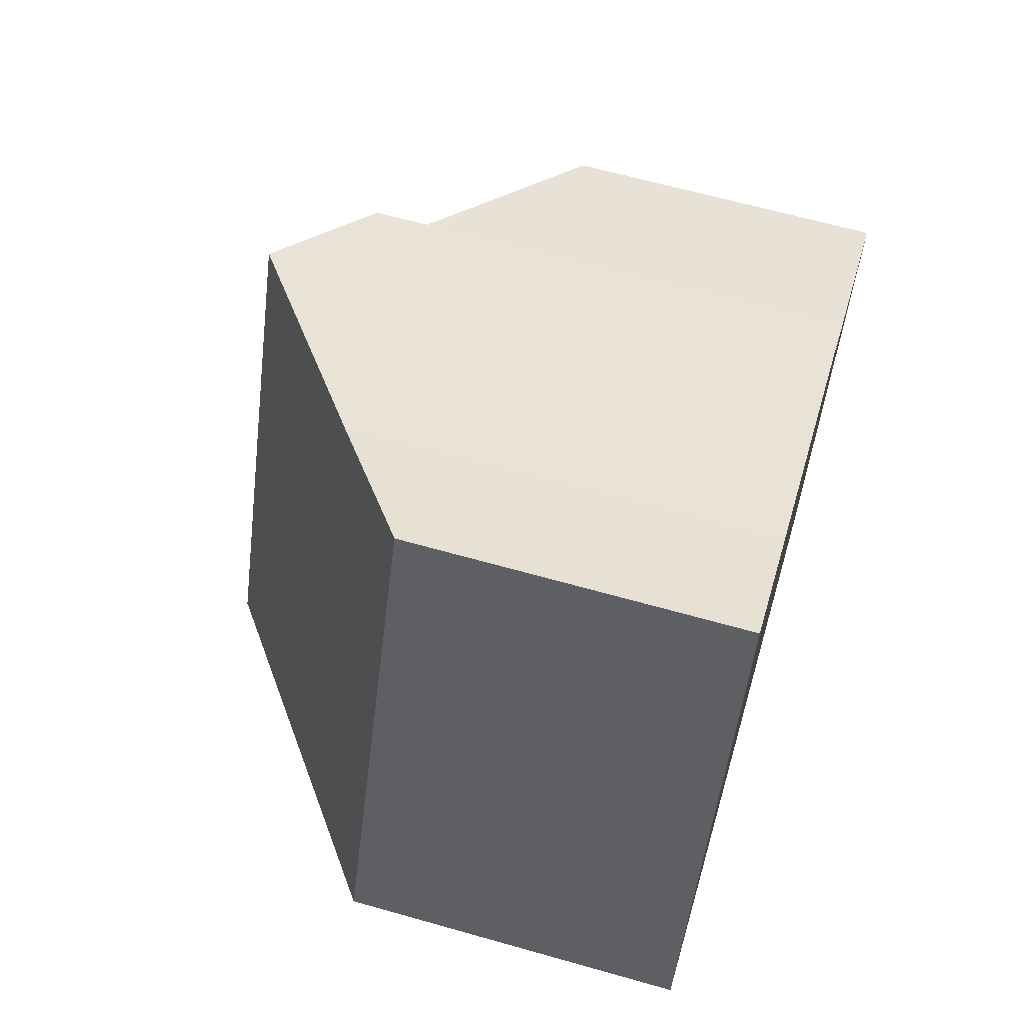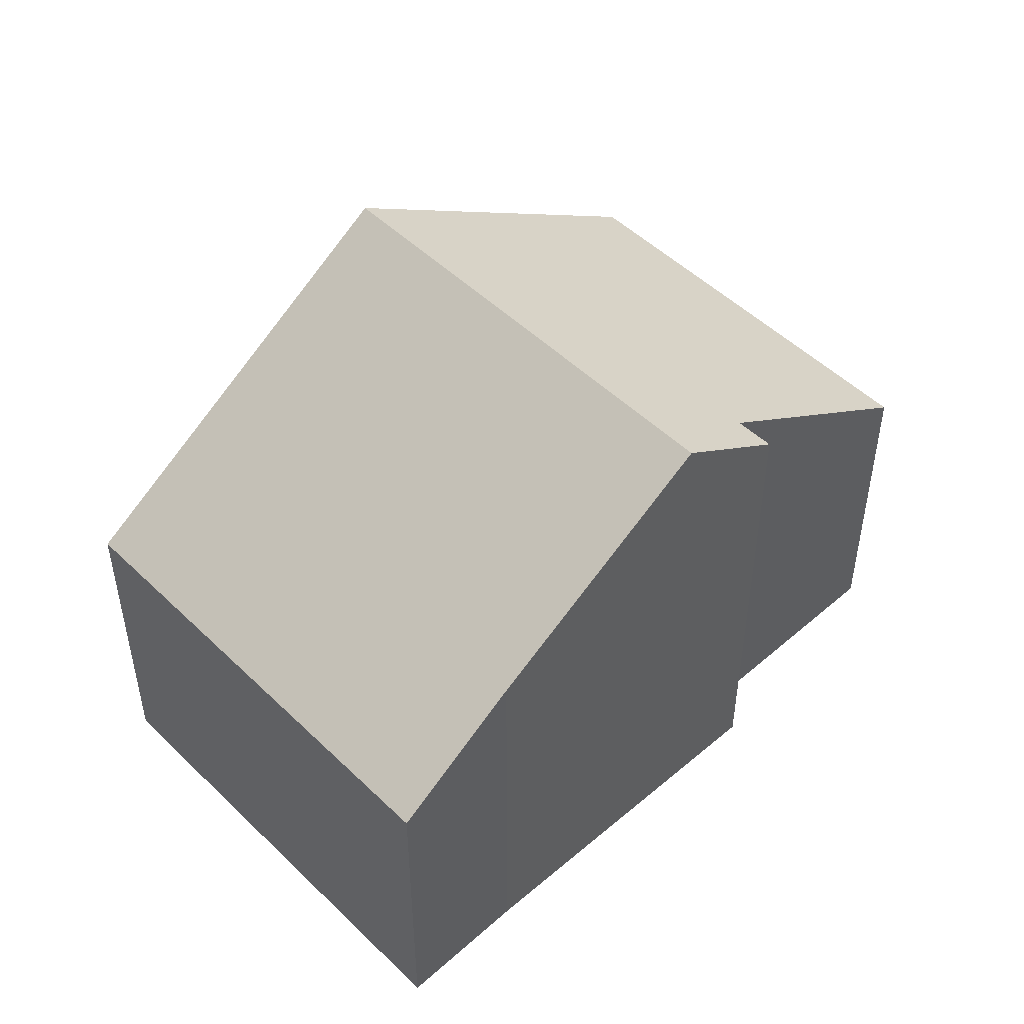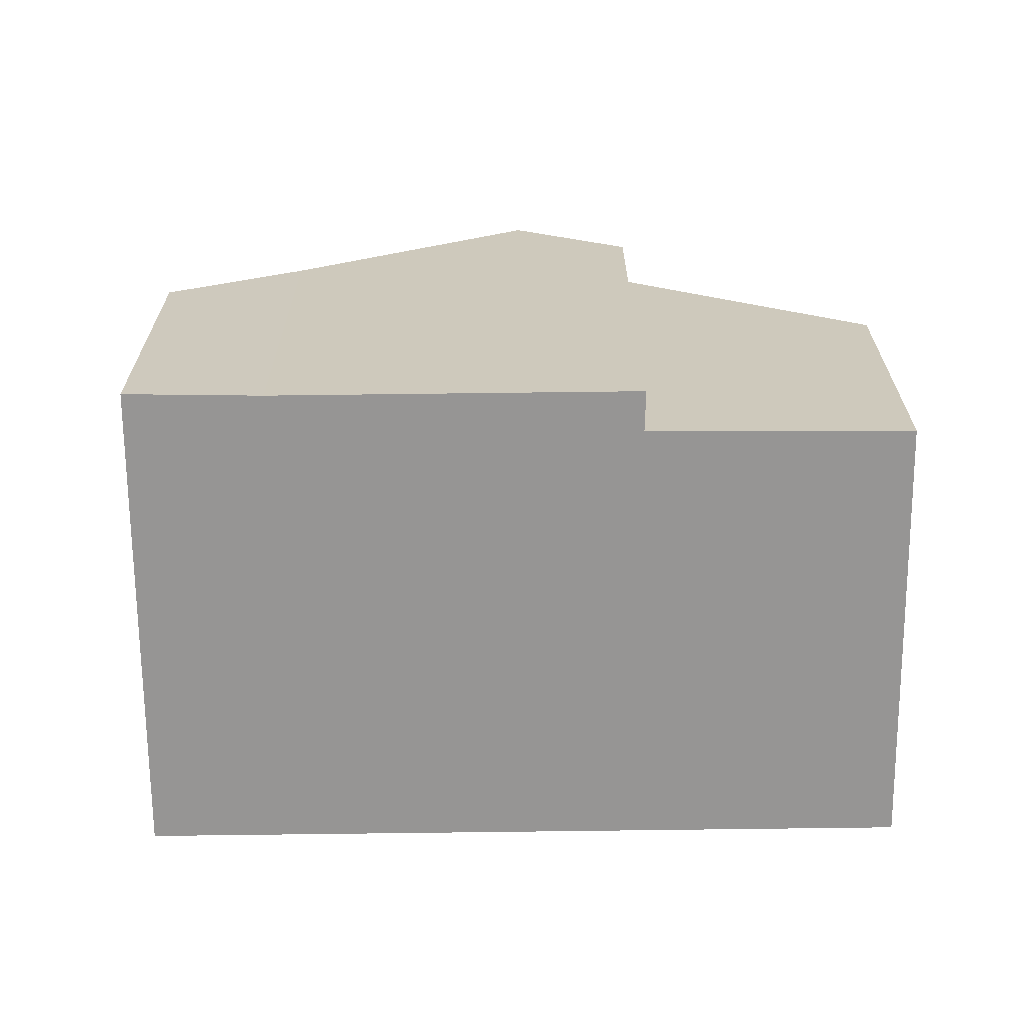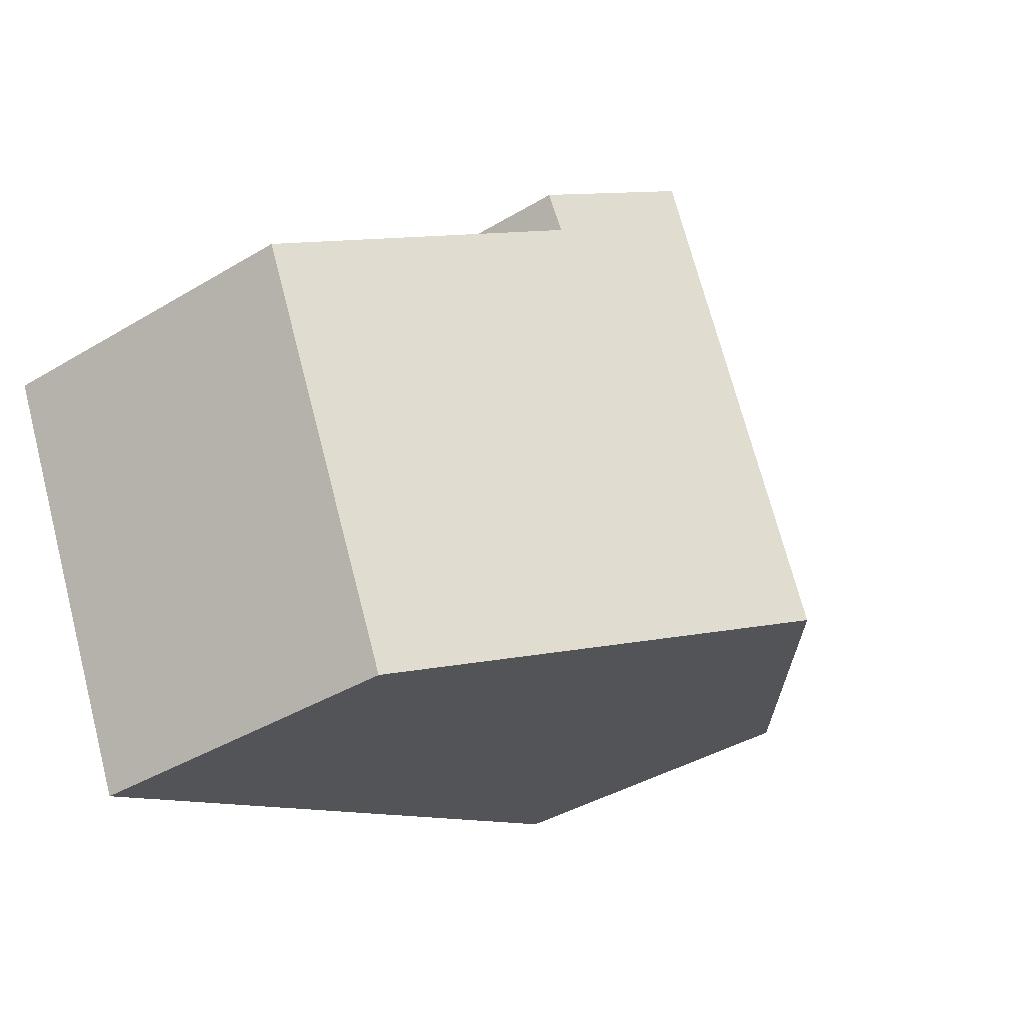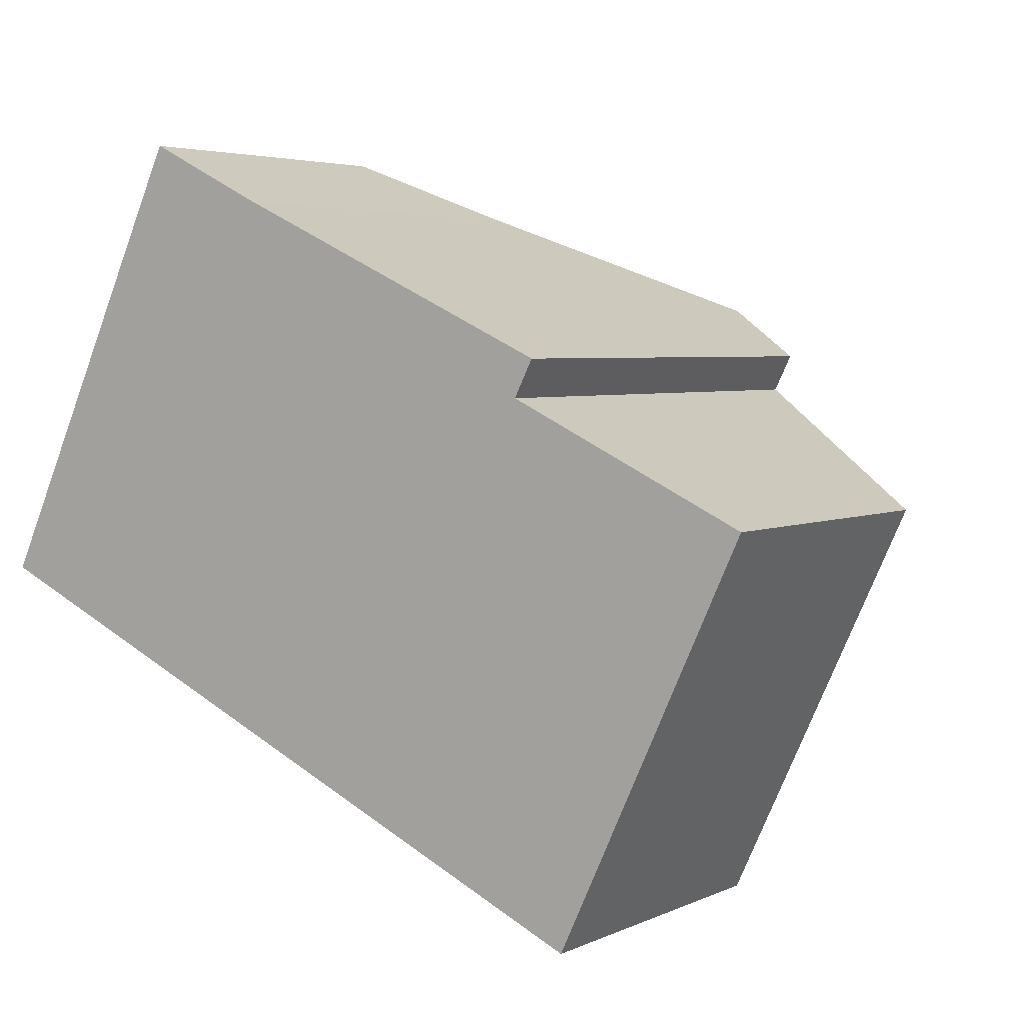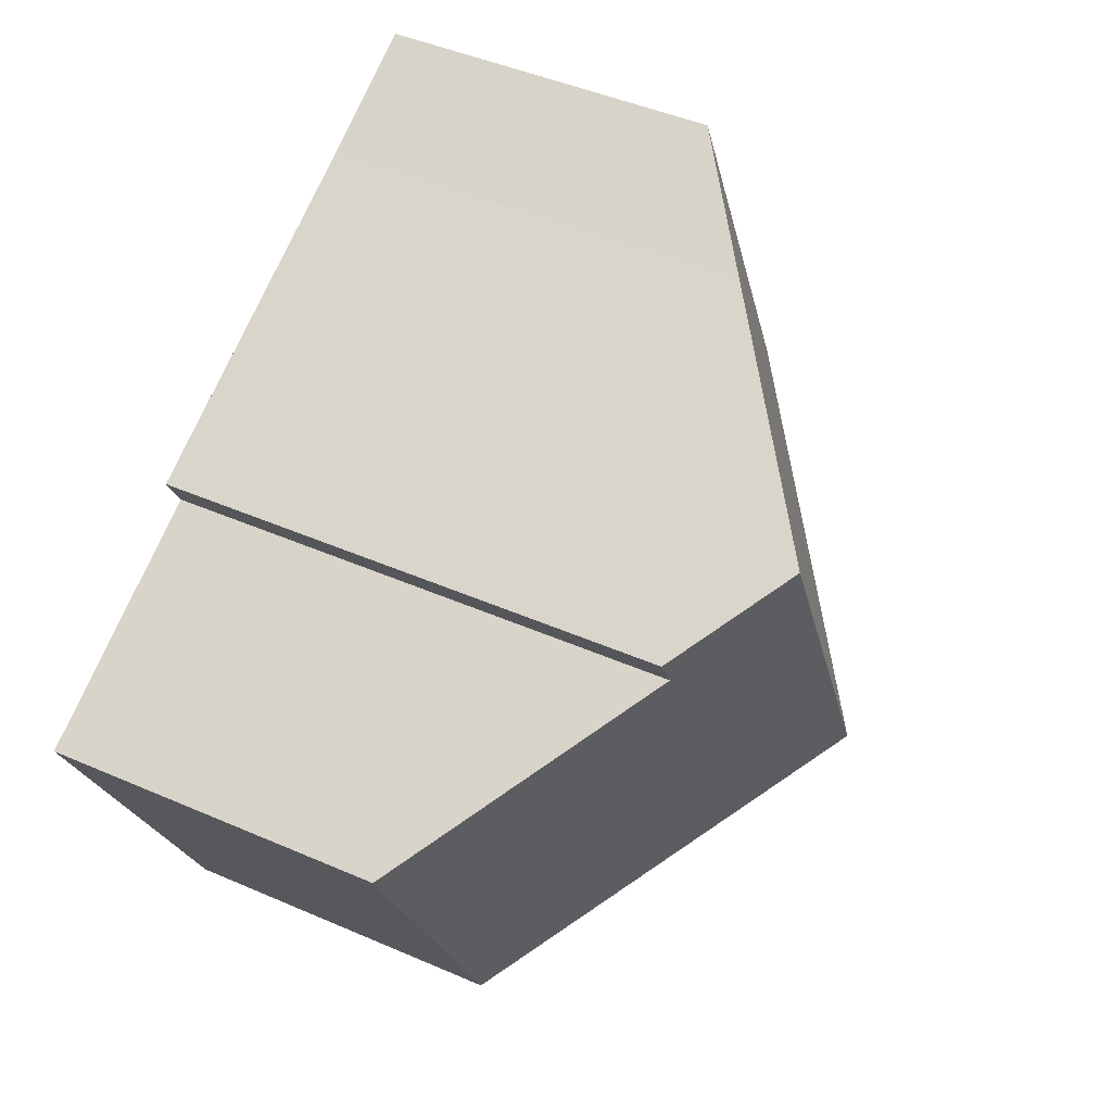
<metadata>
{"format":"obj","ext":"obj","renderer":"f3d","projection":"perspective","resolution":1024,"background":"white","views":[{"elev":63.8,"azim":-74.0,"up":"+Z"},{"elev":49.8,"azim":-18.2,"up":"+Y"},{"elev":-67.5,"azim":25.5,"up":"+Y"},{"elev":-39.8,"azim":126.6,"up":"+Z"},{"elev":4.1,"azim":34.5,"up":"+Z"},{"elev":46.0,"azim":116.5,"up":"+Z"}]}
</metadata>
<code>
v  0 5.048 3.091e-16
v  8.381 8.839 4.212
v  5.269 8.839 -2.426
v  4.998 6.403 5.774
v  3.136 5.048 6.688
v  9.77 7.65 2.89
v  10.05 7.638 3.441
v  13.37 5.048 1.181
v  12.6 5.046 -0.454
v  10.55 5.039 -4.857
v  4.998 -3.536e-16 5.774
v  3.136 -4.095e-16 6.688
v  10.05 -2.107e-16 3.441
v  8.381 -2.579e-16 4.212
v  9.77 -1.77e-16 2.89
v  13.37 -7.232e-17 1.181
v  10.55 2.974e-16 -4.857
v  12.6 2.78e-17 -0.454
v  5.269 1.485e-16 -2.426
v  0 0 0
g defaultobject
f 1 2 3
f 2 1 4
f 4 1 5
f 6 2 7
f 2 6 3
f 3 6 8
f 3 8 9
f 3 9 10
f 5 11 4
f 11 5 12
f 4 7 2
f 7 4 11
f 7 11 13
f 13 11 14
f 15 8 6
f 8 15 16
f 7 15 6
f 15 7 13
f 16 9 8
f 9 16 10
f 10 16 17
f 17 16 18
f 17 3 10
f 3 17 1
f 1 17 19
f 1 19 20
f 20 5 1
f 5 20 12
f 18 19 17
f 19 18 16
f 19 16 15
f 19 15 13
f 19 13 14
f 19 14 20
f 20 14 11
f 20 11 12

</code>
